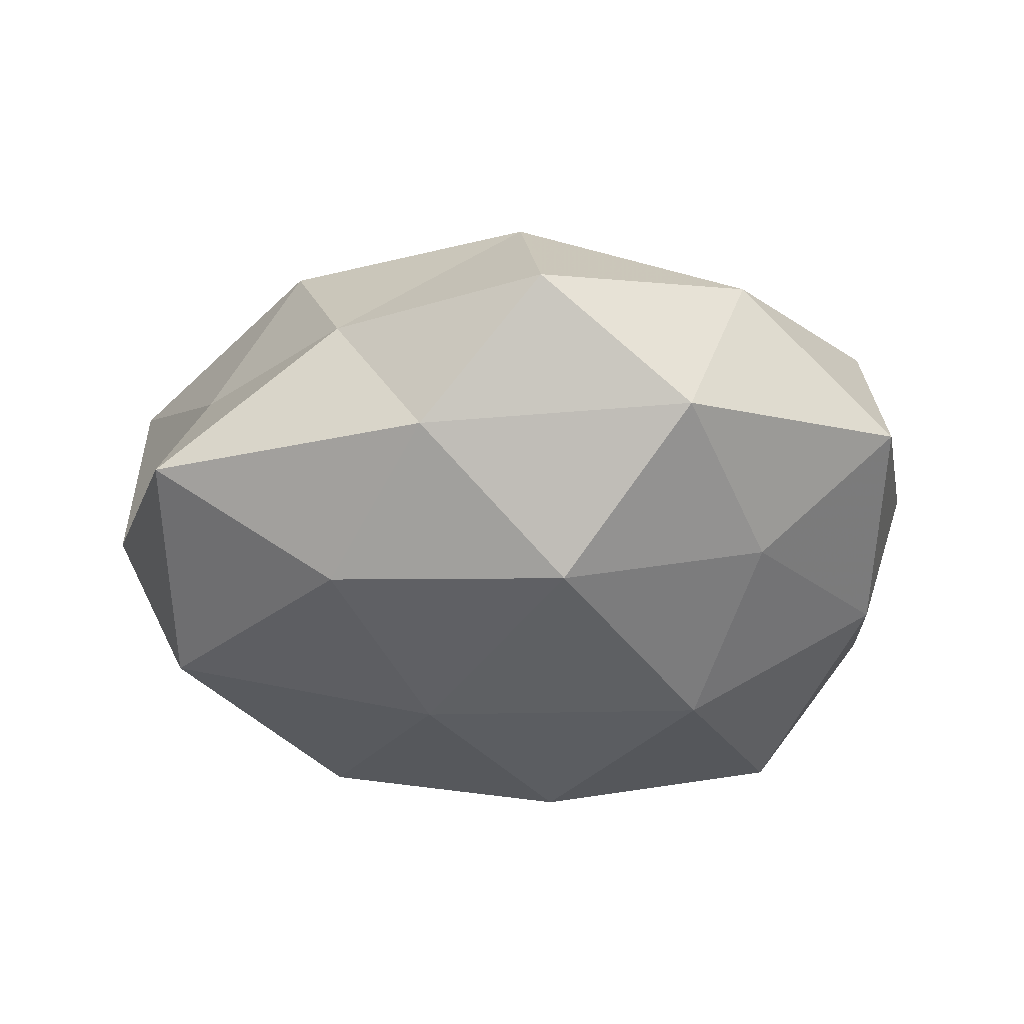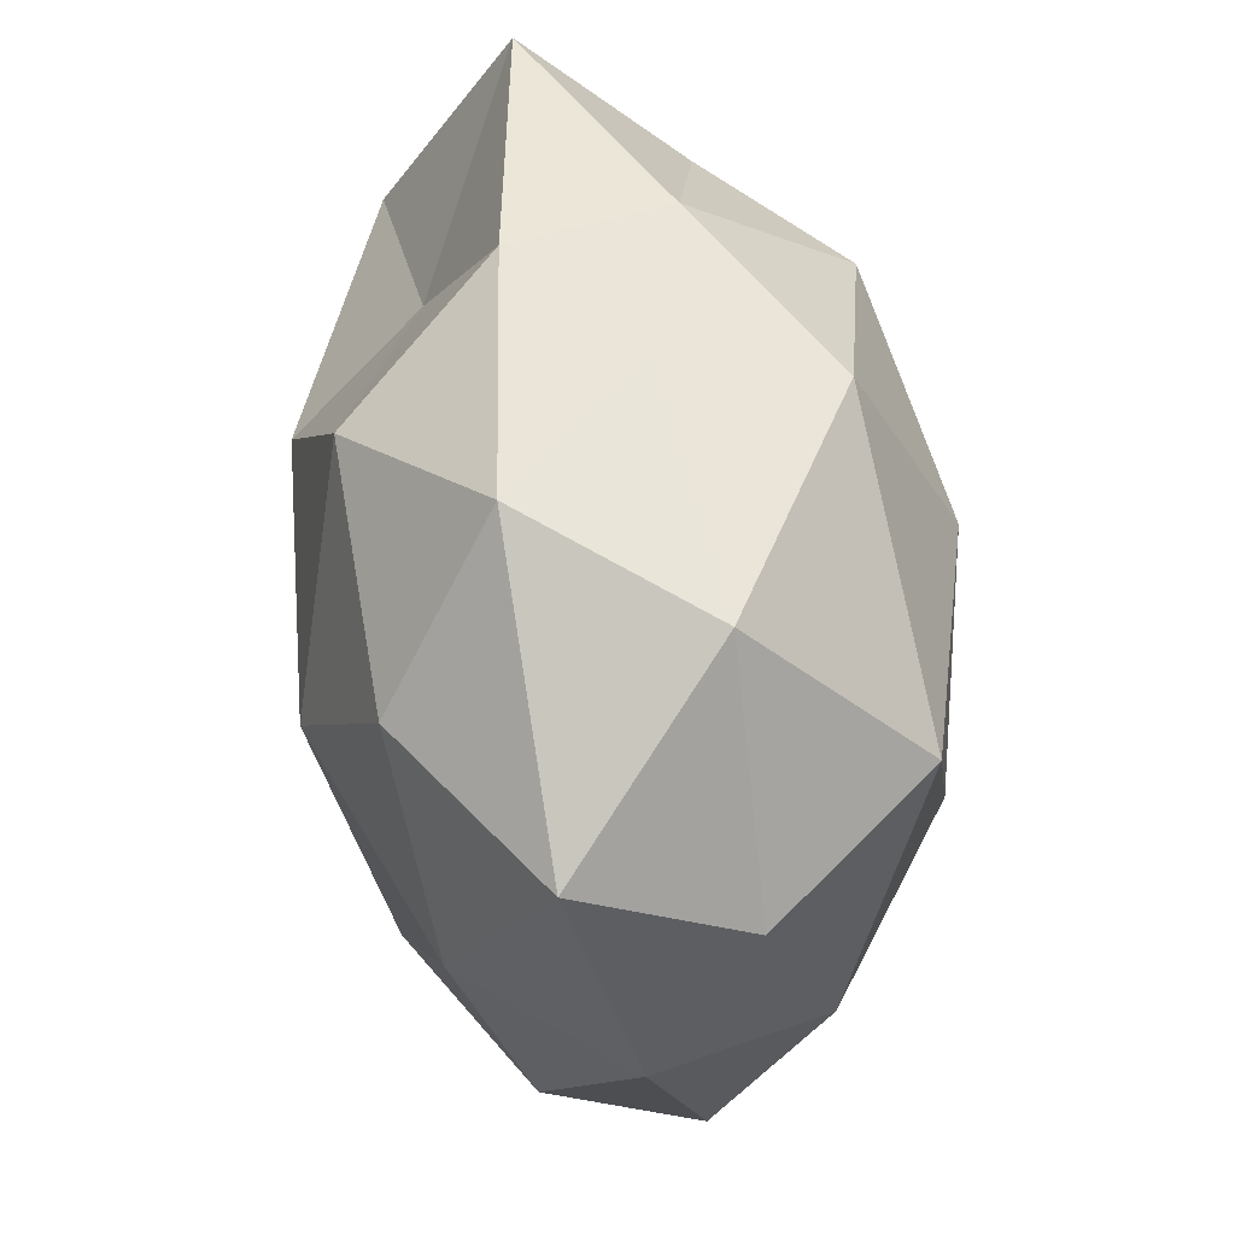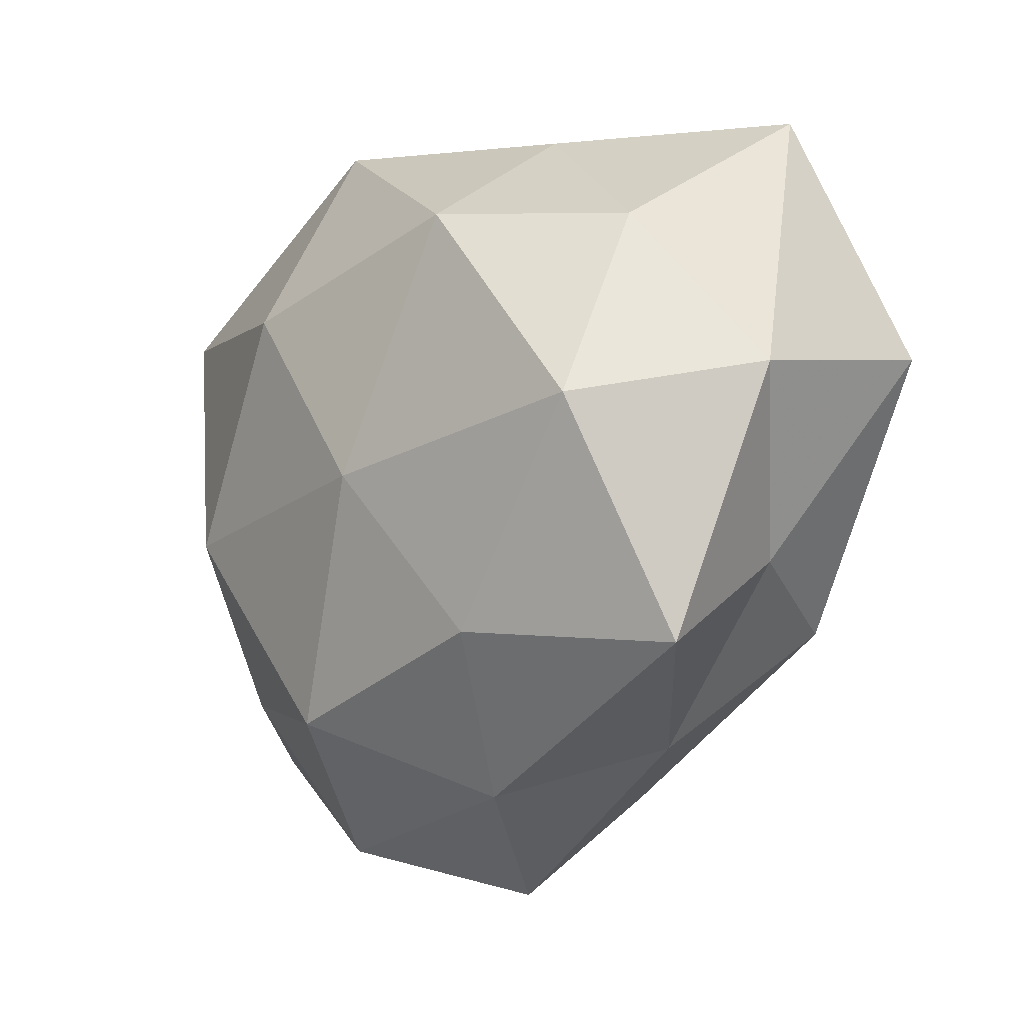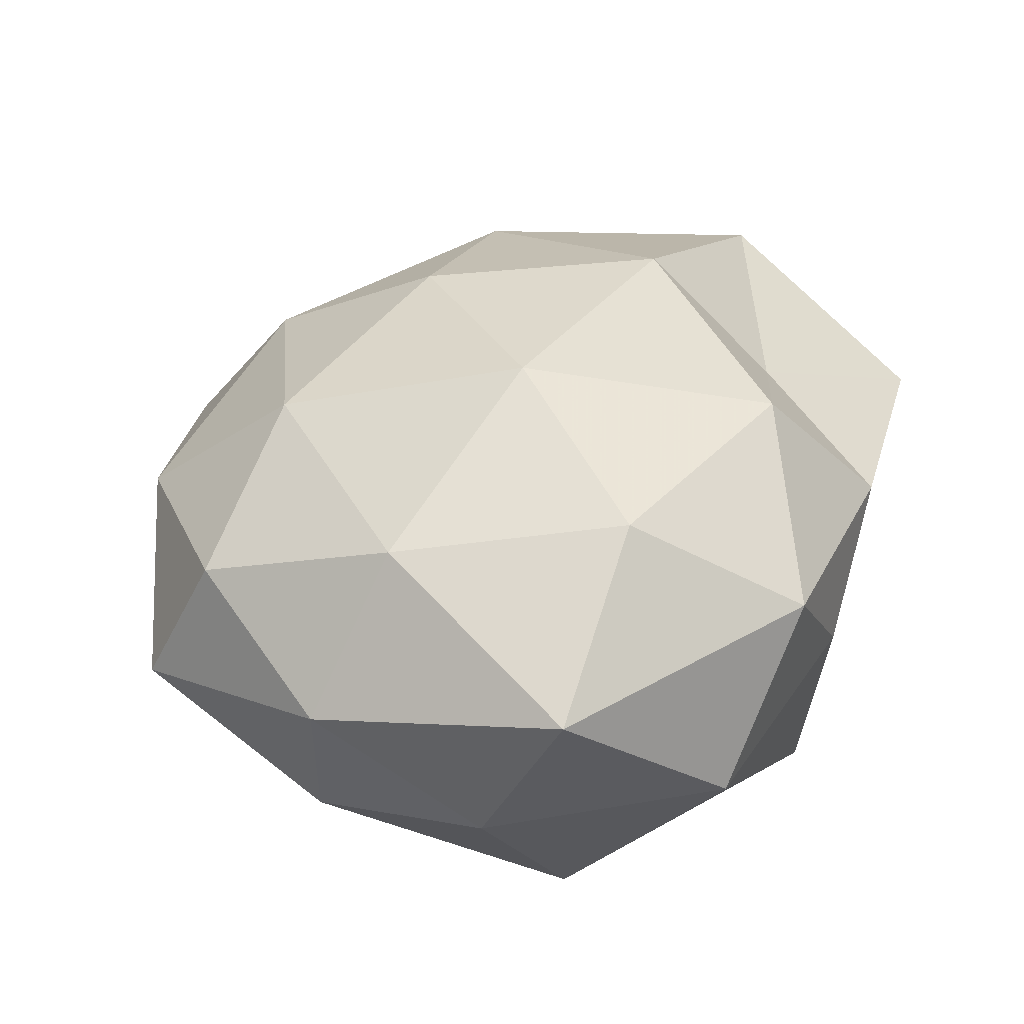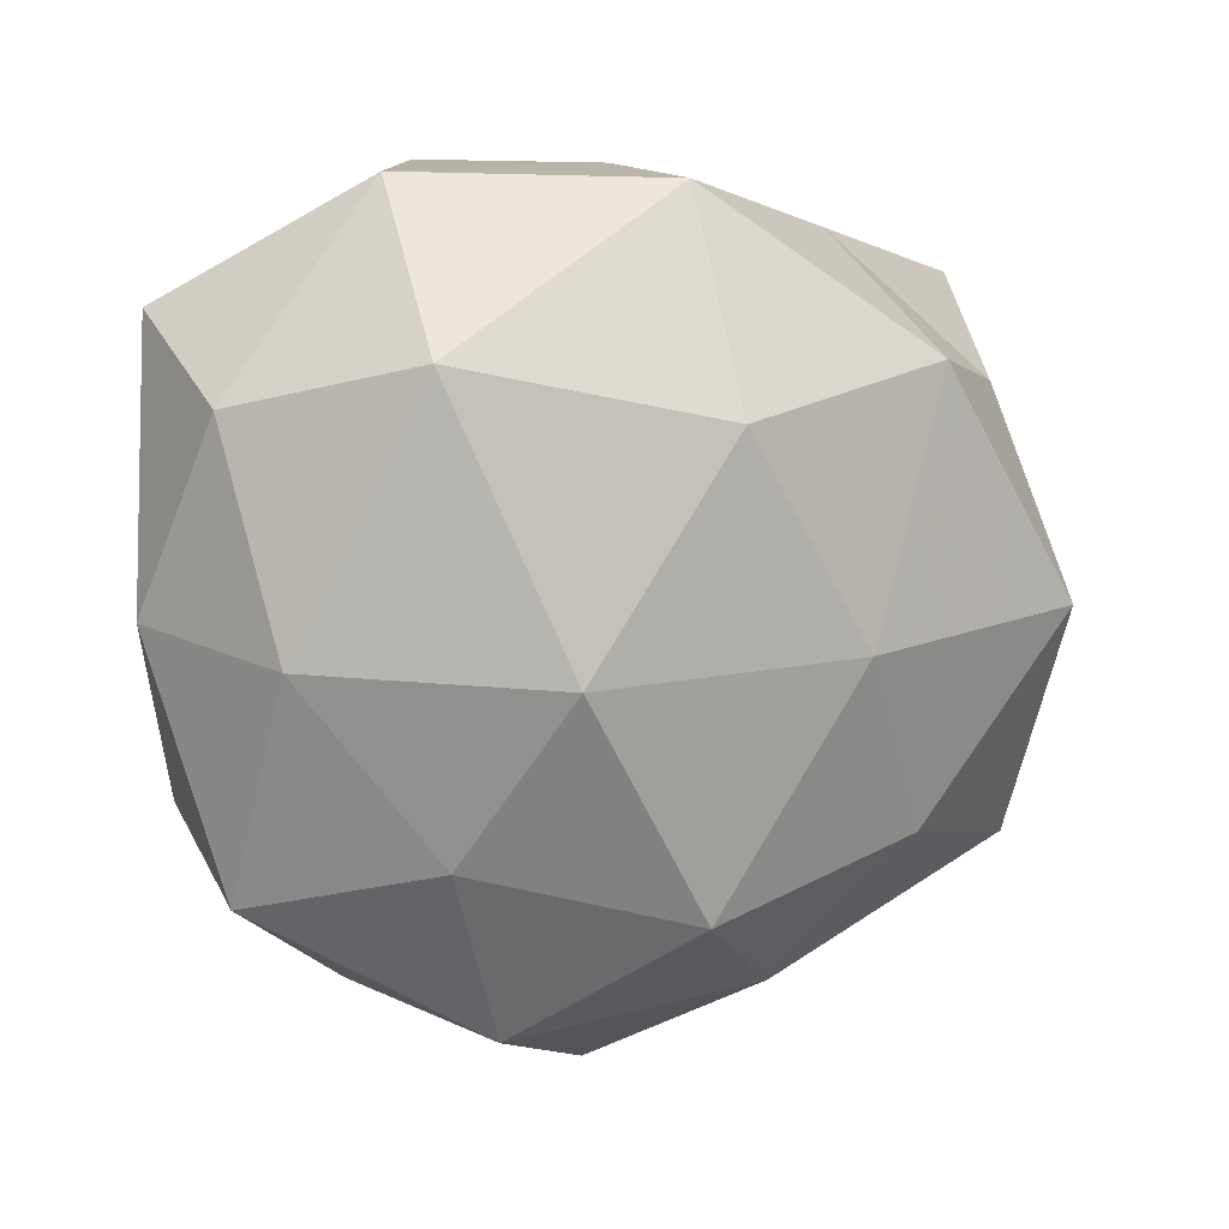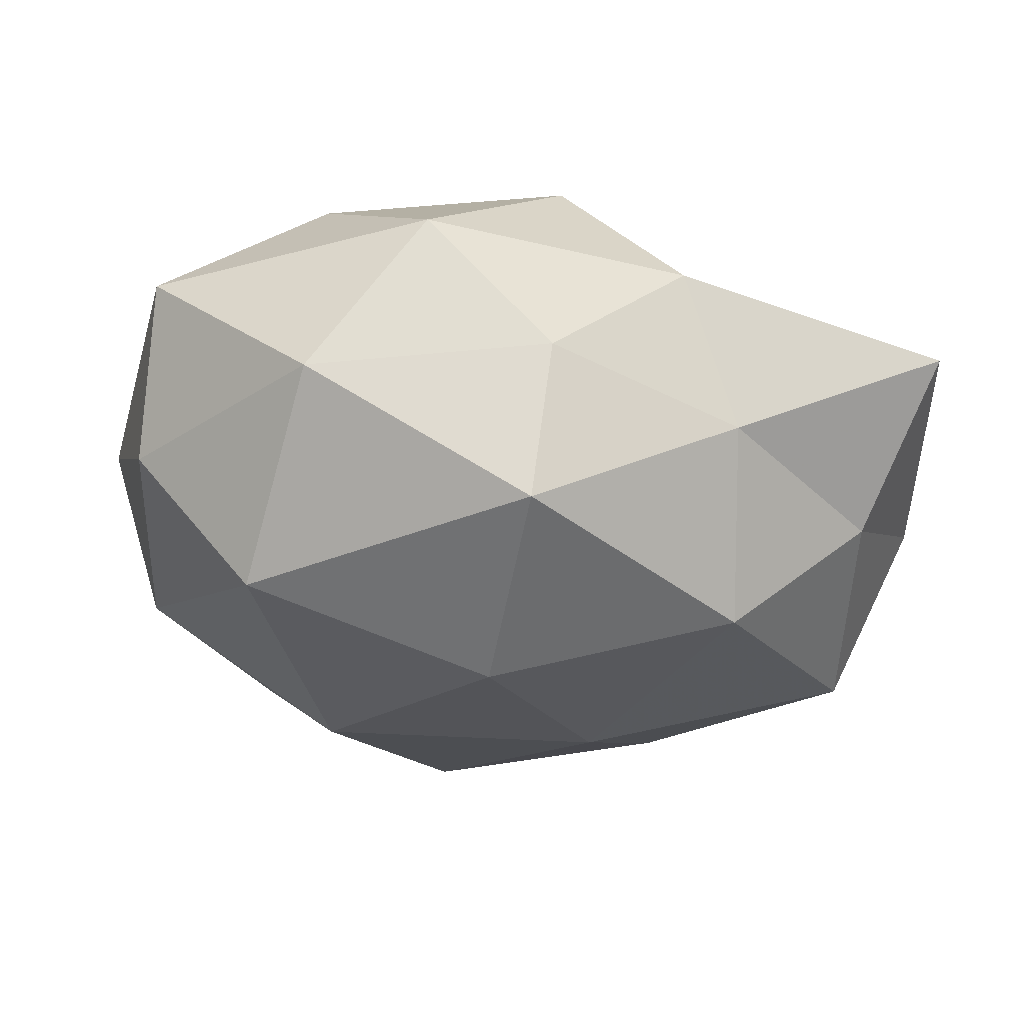
<metadata>
{"format":"obj","ext":"obj","renderer":"f3d","projection":"perspective","resolution":1024,"background":"white","views":[{"elev":-31.0,"azim":-1.9,"up":"+Z"},{"elev":57.2,"azim":83.6,"up":"+Y"},{"elev":-14.4,"azim":-125.5,"up":"+Y"},{"elev":34.7,"azim":117.6,"up":"+Z"},{"elev":4.2,"azim":148.3,"up":"+Y"},{"elev":-27.8,"azim":171.4,"up":"+Z"}]}
</metadata>
<code>
v 0.01662 0.04627 0.01339
v 0.04547 -0.02329 0.01397
v 0.03083 0.04298 -0.006963
v 0.0003125 -0.05459 0.004179
v -0.04662 -0.003227 -0.02493
v 0.02793 0.02725 0.02642
v -0.01267 -0.006875 -0.03313
v 0.04705 -0.006981 -0.01707
v -0.02545 -0.0384 0.006929
v 0.0009094 0.04545 -0.002667
v 0.02982 -0.02795 -0.01954
v -0.01435 -0.04469 -0.0116
v 0.04709 -0.03229 -0.004305
v -0.003092 -0.01758 0.03395
v 0.02503 -0.02352 0.02723
v 0.04168 0.00153 0.02257
v 0.04951 0.02931 0.01136
v -0.02357 0.03895 -0.008709
v -0.04836 -0.03075 -0.01041
v -0.002561 0.03313 0.02845
v -0.0164 0.04324 0.01039
v -0.02542 -0.02734 -0.02426
v -0.04364 -0.01794 0.00826
v -0.05216 0.03523 0.005939
v 0.02699 -0.04384 0.01051
v -0.02132 0.007551 0.03418
v 0.0502 0.01864 -0.00821
v 0.01905 -0.04817 -0.01021
v 0.03569 0.02311 -0.02718
v -0.05552 0.006941 0.02173
v 0.01439 0.005724 0.03526
v -0.02575 0.02402 -0.02843
v -0.02542 0.02366 0.01837
v 0.004582 0.01722 -0.03496
v -0.05698 0.001956 -0.002764
v -0.04413 0.0219 -0.01297
v -0.03192 -0.02278 0.02619
v 0.0538 -0.003115 0.003493
v 0.02239 -0.00884 -0.0329
v 0.003852 -0.03473 -0.02767
v 0.003126 0.04238 -0.02237
v -0.001677 -0.04063 0.02169
f 10 1 3
f 12 4 9
f 11 8 13
f 16 15 2
f 1 17 3
f 1 6 17
f 16 17 6
f 12 9 19
f 20 6 1
f 21 1 10
f 21 10 18
f 20 1 21
f 7 22 5
f 19 5 22
f 22 12 19
f 19 9 23
f 21 18 24
f 13 2 25
f 25 2 15
f 3 17 27
f 28 4 12
f 11 13 28
f 28 25 4
f 13 25 28
f 27 29 3
f 8 29 27
f 31 14 15
f 6 31 16
f 31 15 16
f 20 31 6
f 26 14 31
f 26 31 20
f 7 5 32
f 33 20 21
f 33 21 24
f 33 26 20
f 33 24 30
f 33 30 26
f 34 7 32
f 35 5 19
f 23 35 19
f 30 35 23
f 24 35 30
f 24 18 36
f 32 5 36
f 36 18 32
f 35 36 5
f 24 36 35
f 37 23 9
f 26 37 14
f 30 23 37
f 30 37 26
f 13 38 2
f 8 38 13
f 2 38 16
f 38 17 16
f 8 27 38
f 38 27 17
f 11 39 8
f 39 29 8
f 39 7 34
f 39 34 29
f 40 22 7
f 40 12 22
f 11 28 40
f 28 12 40
f 40 7 39
f 11 40 39
f 3 41 10
f 18 10 41
f 29 41 3
f 18 41 32
f 29 34 41
f 32 41 34
f 42 9 4
f 42 15 14
f 4 25 42
f 25 15 42
f 37 9 42
f 14 37 42

</code>
